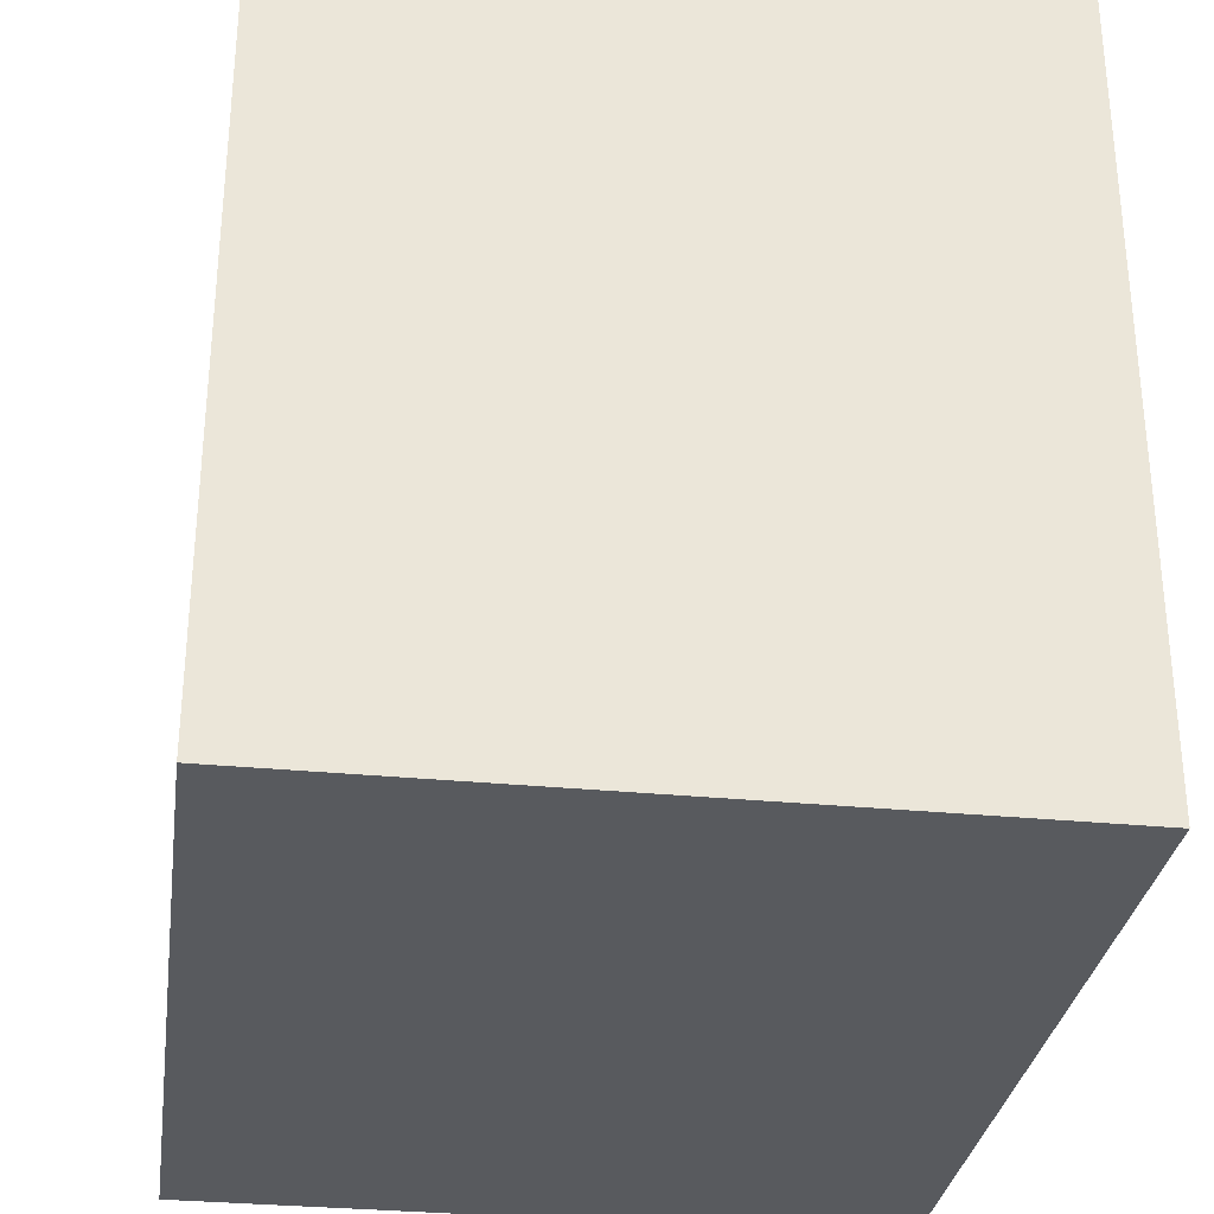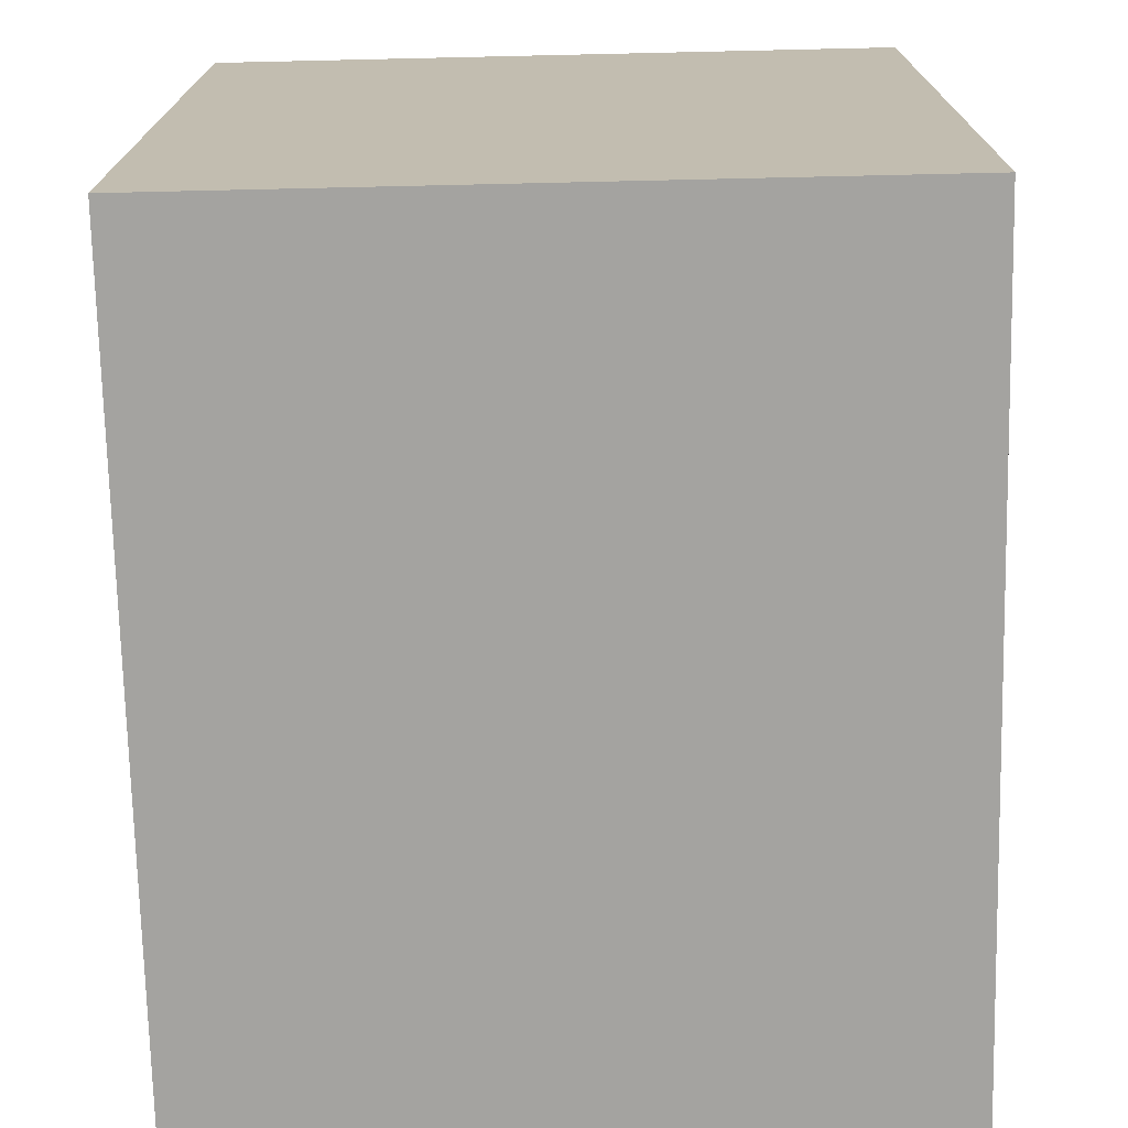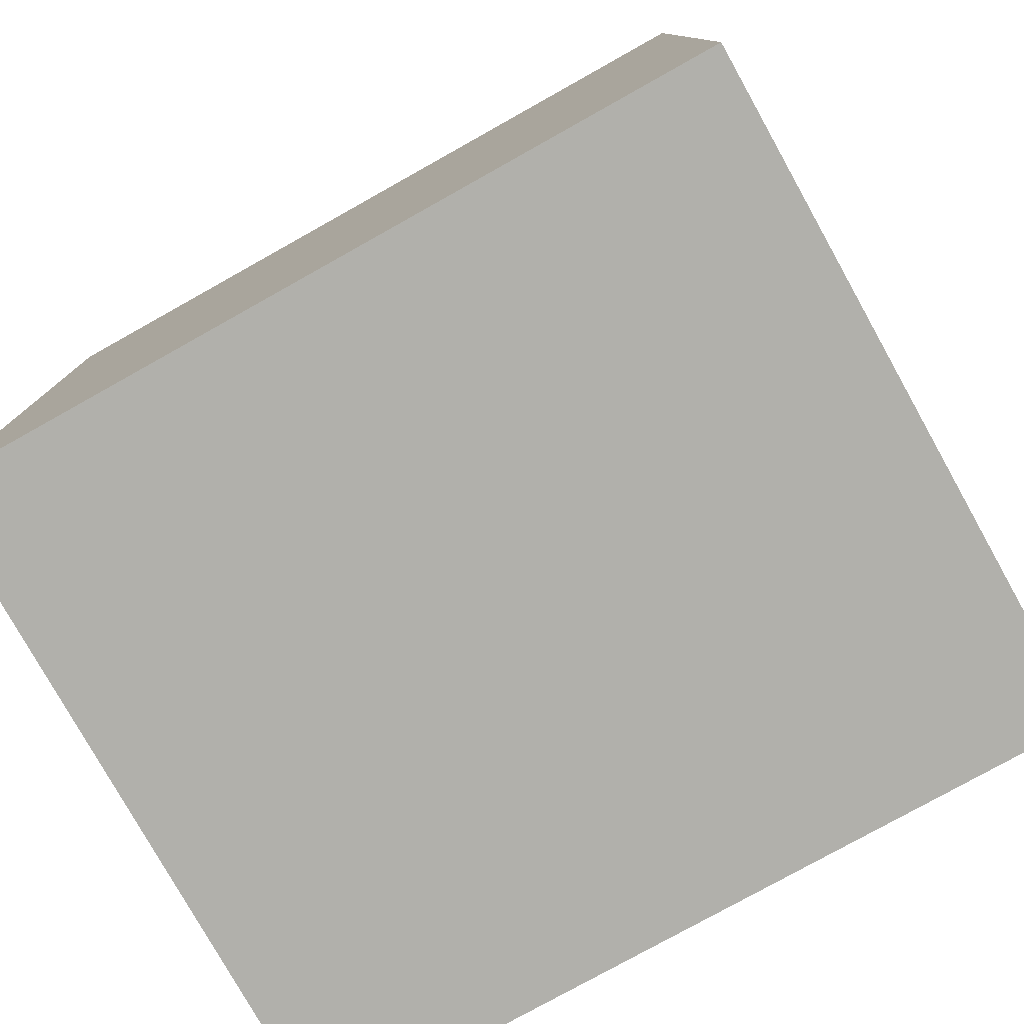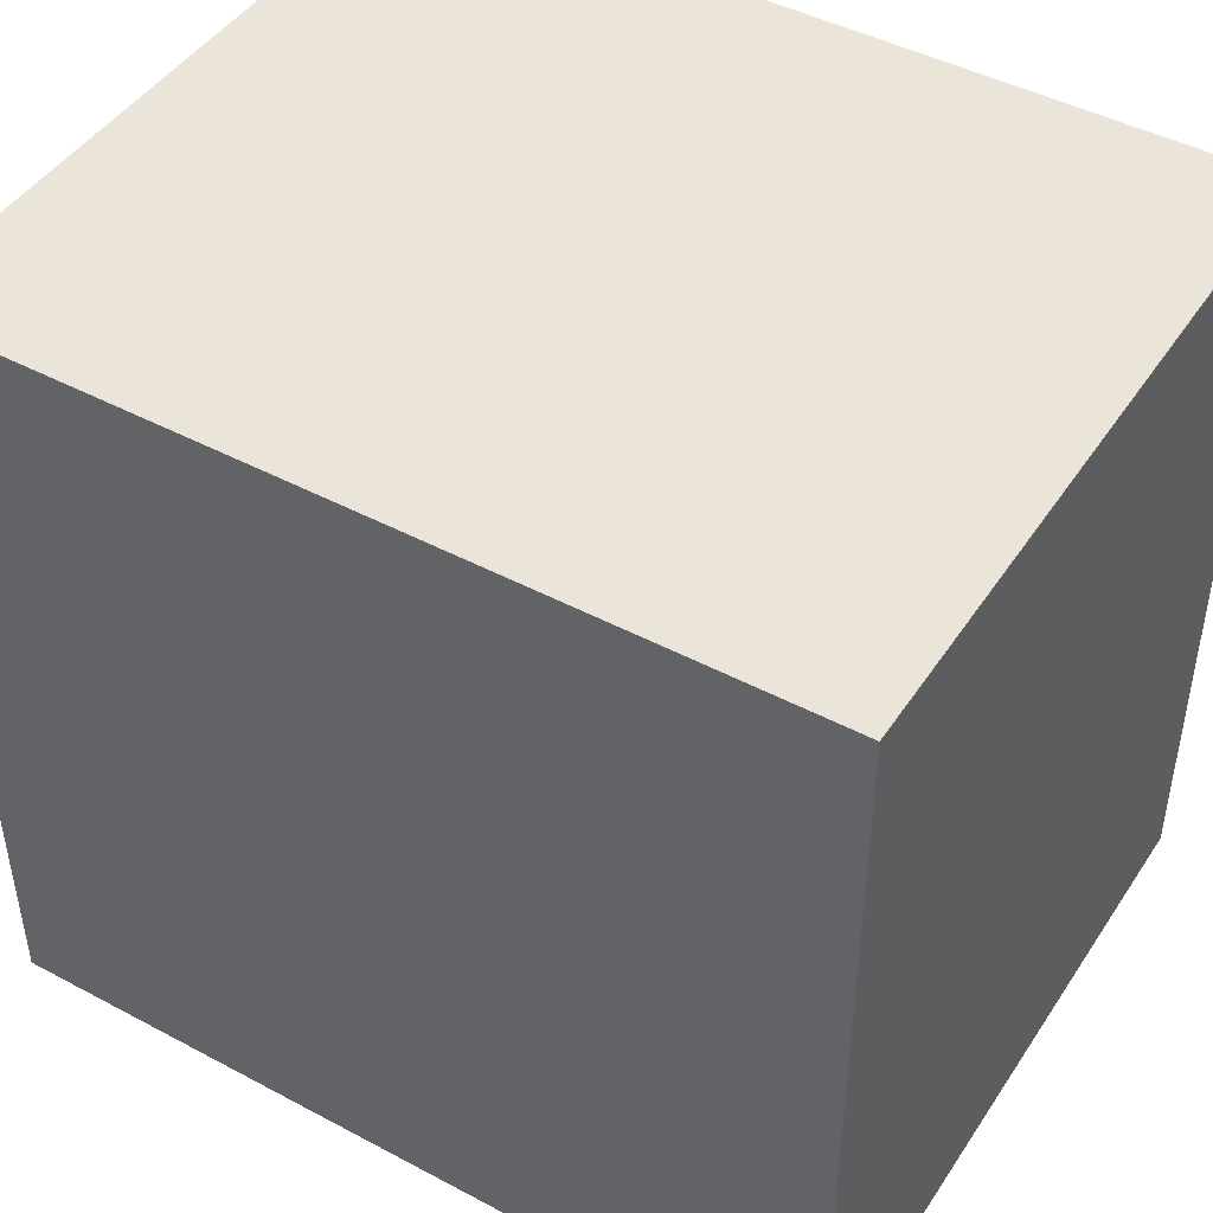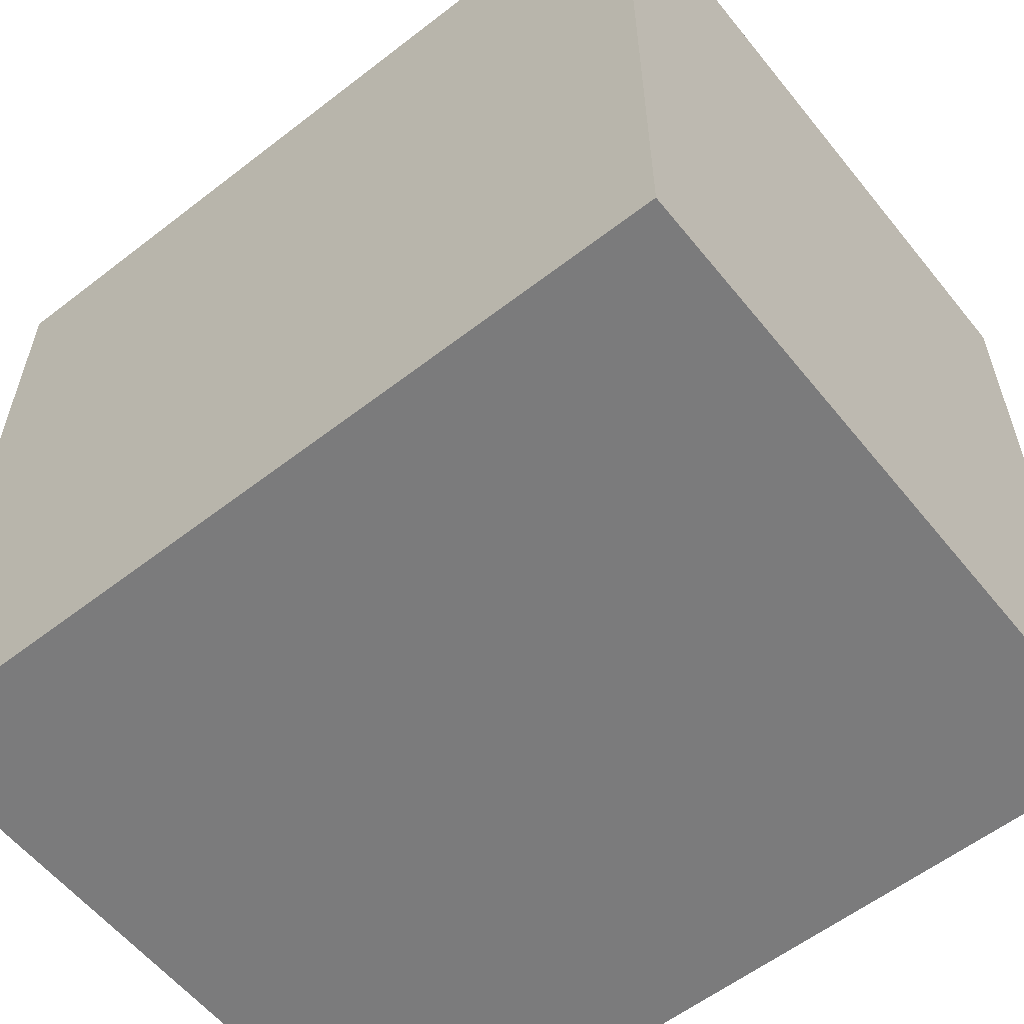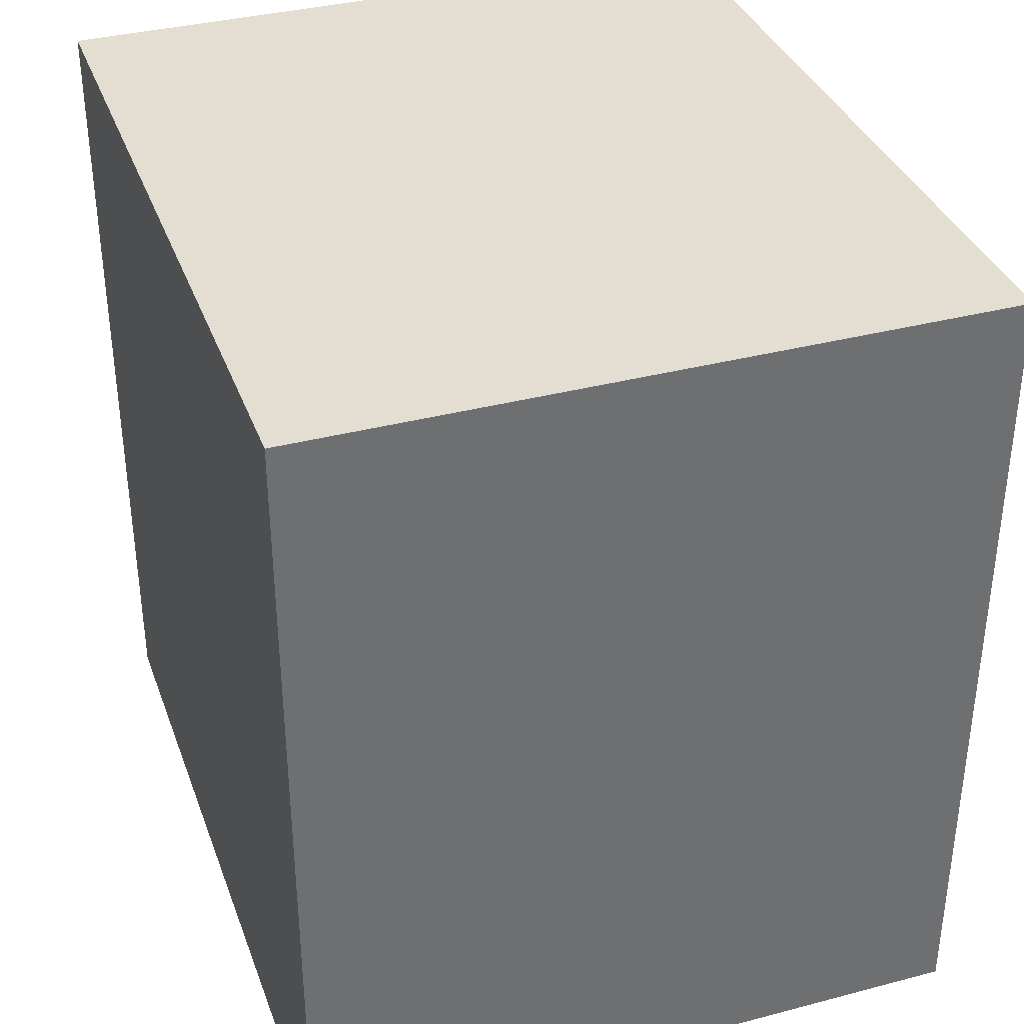
<metadata>
{"format":"obj","ext":"obj","renderer":"f3d","projection":"perspective","resolution":1024,"background":"white","views":[{"elev":-31.0,"azim":-8.0,"up":"+Y"},{"elev":-73.0,"azim":-178.7,"up":"+Y"},{"elev":-78.4,"azim":-60.8,"up":"+Z"},{"elev":45.5,"azim":121.5,"up":"+Y"},{"elev":-58.4,"azim":128.6,"up":"+Y"},{"elev":36.1,"azim":-18.9,"up":"+Z"}]}
</metadata>
<code>
v 0.2062 2 1
v 0 0.1 1
v 0.2062 0.1 1
v 0 2 1
v -0 0.1 -1
v 1.444 2 -1
v 1.65 0.1 -1
v 1.444 0.1 -1
v 1.65 2 -1
v 1.65 0.1 1
v 1.444 0.1 1
v 1.444 2 1
v 0.6188 2 1
v 0.825 2 -1
v 0.6188 2 -1
v 0.6188 0.1 -1
v 0.825 0.1 1
v 0.6188 0.1 1
v 0.825 0.1 -1
v 1.031 2 1
v 1.031 0.1 1
v 1.238 0.1 1
v 0.2062 2 -1
v 0.4125 0.1 -1
v 0.2062 0.1 -1
v 0.4125 0.1 1
v 0.4125 2 -1
v 1.238 2 -1
v 1.031 2 -1
v 1.031 0.1 -1
v 1.238 0.1 -1
v 0 2 -1
v 0.4125 2 1
v 0.825 2 1
v 1.238 2 1
v 1.65 2 1
f 1 2 3
f 4 5 2
f 6 7 8
f 9 10 7
f 8 10 11
f 12 9 6
f 13 14 15
f 16 17 18
f 15 19 16
f 20 17 21
f 12 22 11
f 23 24 25
f 25 26 3
f 1 27 23
f 20 28 29
f 30 22 21
f 29 31 30
f 13 26 18
f 4 23 32
f 5 3 2
f 32 25 5
f 33 3 26
f 34 18 17
f 27 16 24
f 24 18 26
f 33 15 27
f 14 30 19
f 19 21 17
f 34 29 14
f 35 21 22
f 36 11 10
f 35 6 28
f 31 11 22
f 28 8 31
f 1 4 2
f 4 32 5
f 6 9 7
f 9 36 10
f 8 7 10
f 12 36 9
f 13 34 14
f 16 19 17
f 15 14 19
f 20 34 17
f 12 35 22
f 23 27 24
f 25 24 26
f 1 33 27
f 20 35 28
f 30 31 22
f 29 28 31
f 13 33 26
f 4 1 23
f 5 25 3
f 32 23 25
f 33 1 3
f 34 13 18
f 27 15 16
f 24 16 18
f 33 13 15
f 14 29 30
f 19 30 21
f 34 20 29
f 35 20 21
f 36 12 11
f 35 12 6
f 31 8 11
f 28 6 8

</code>
